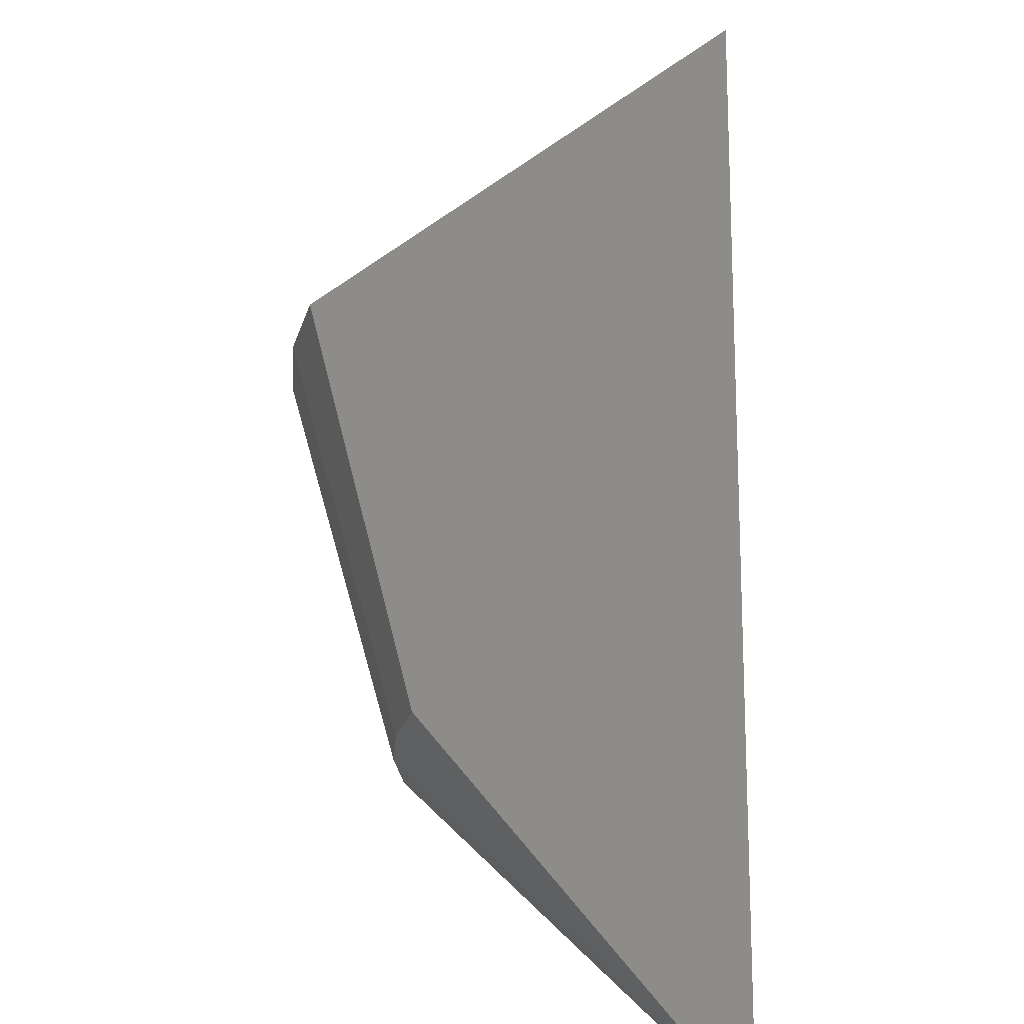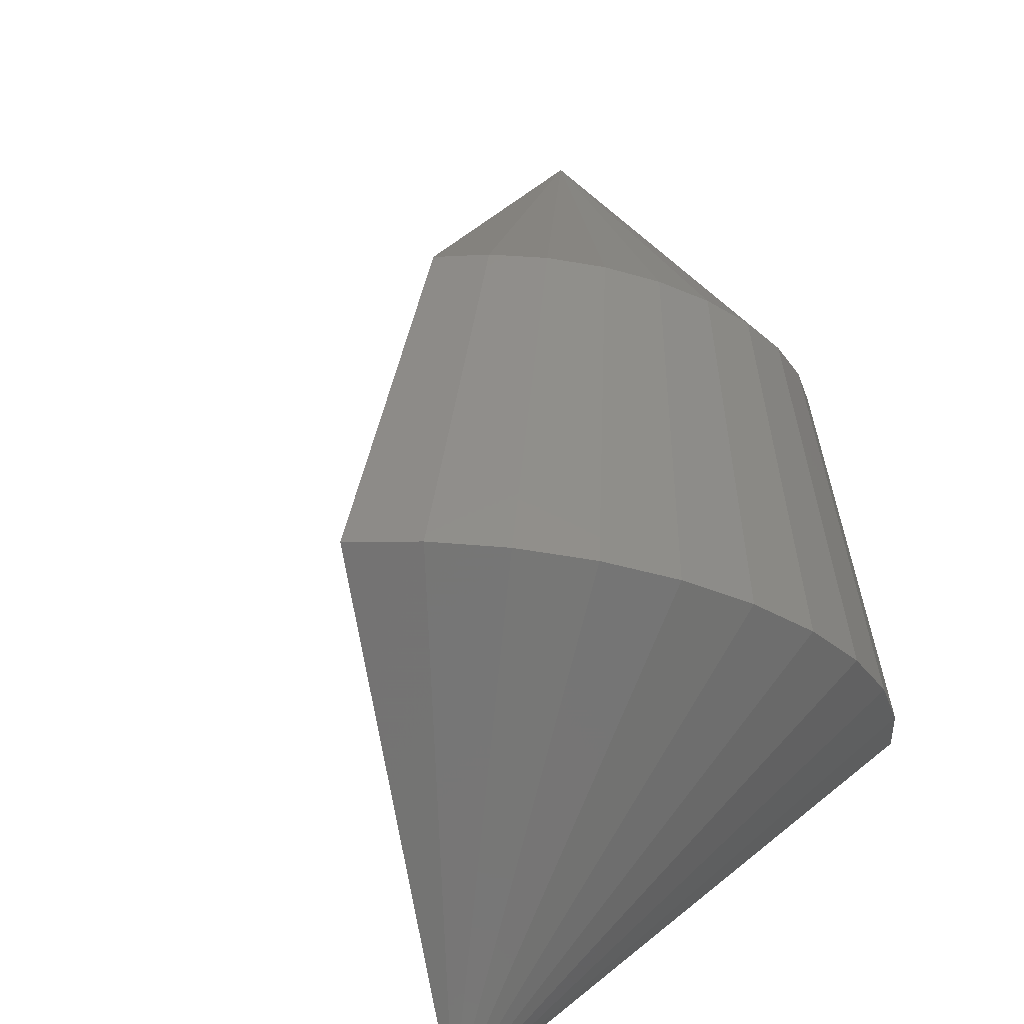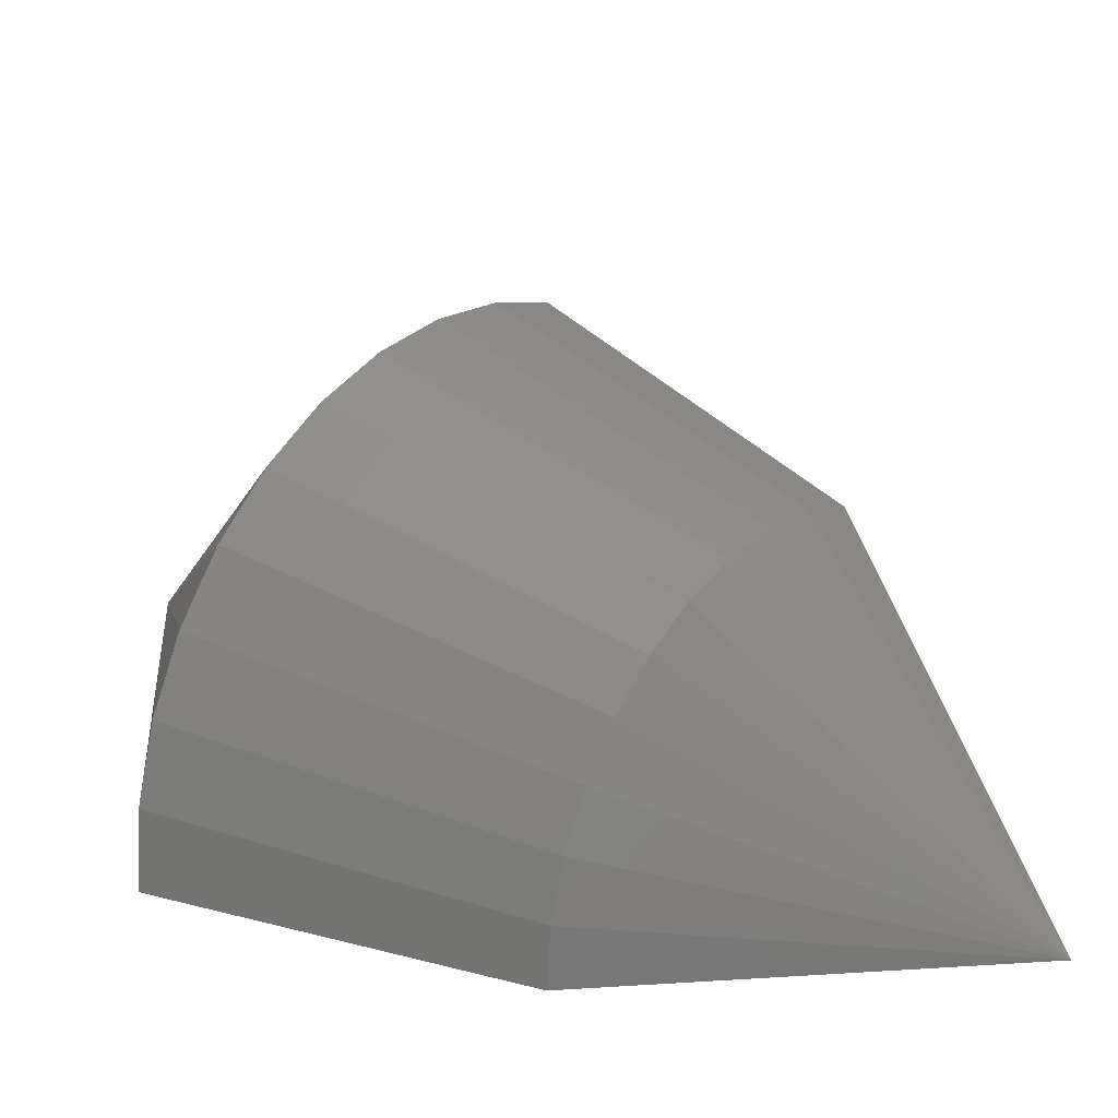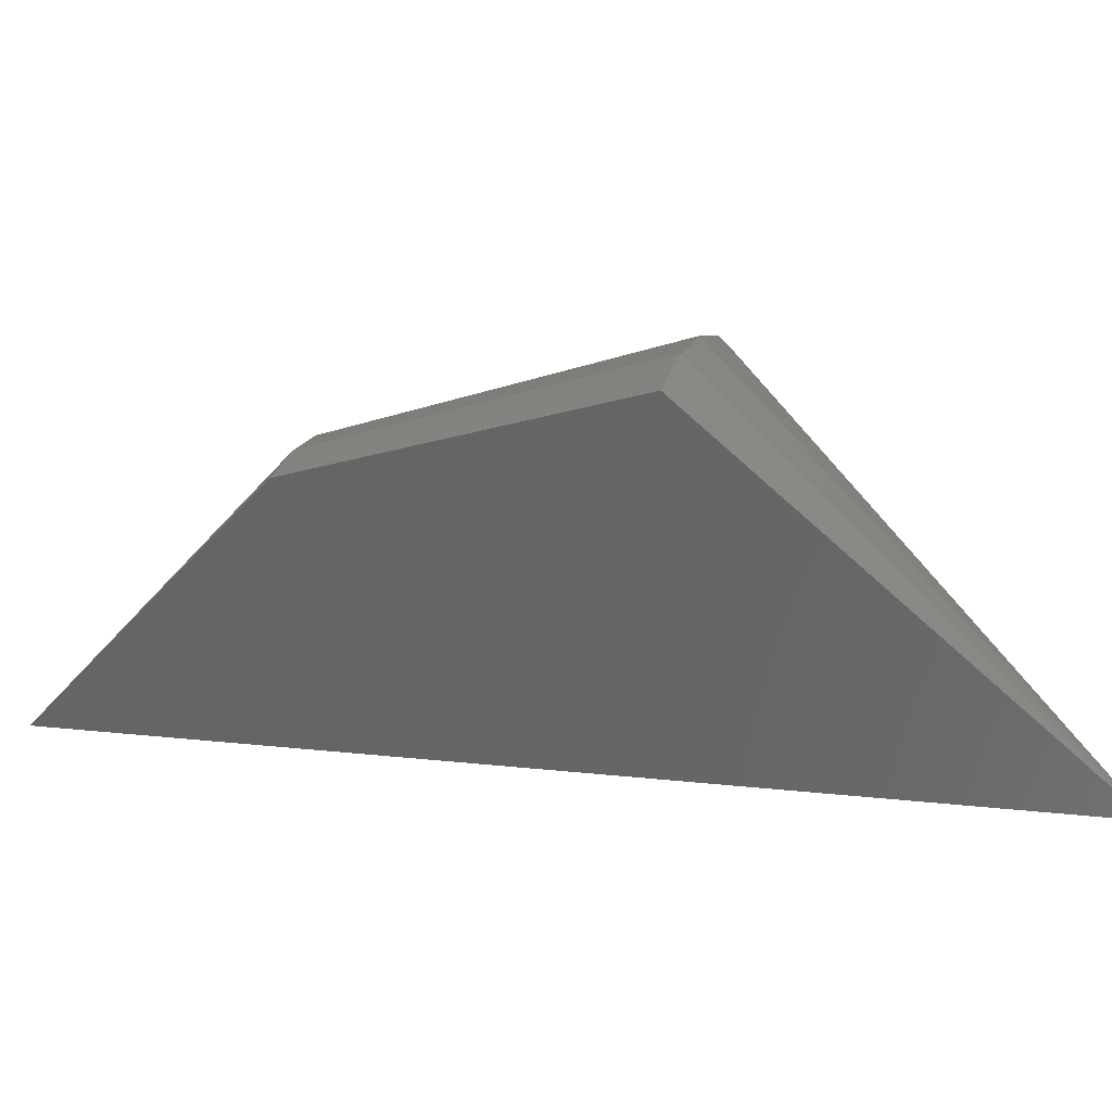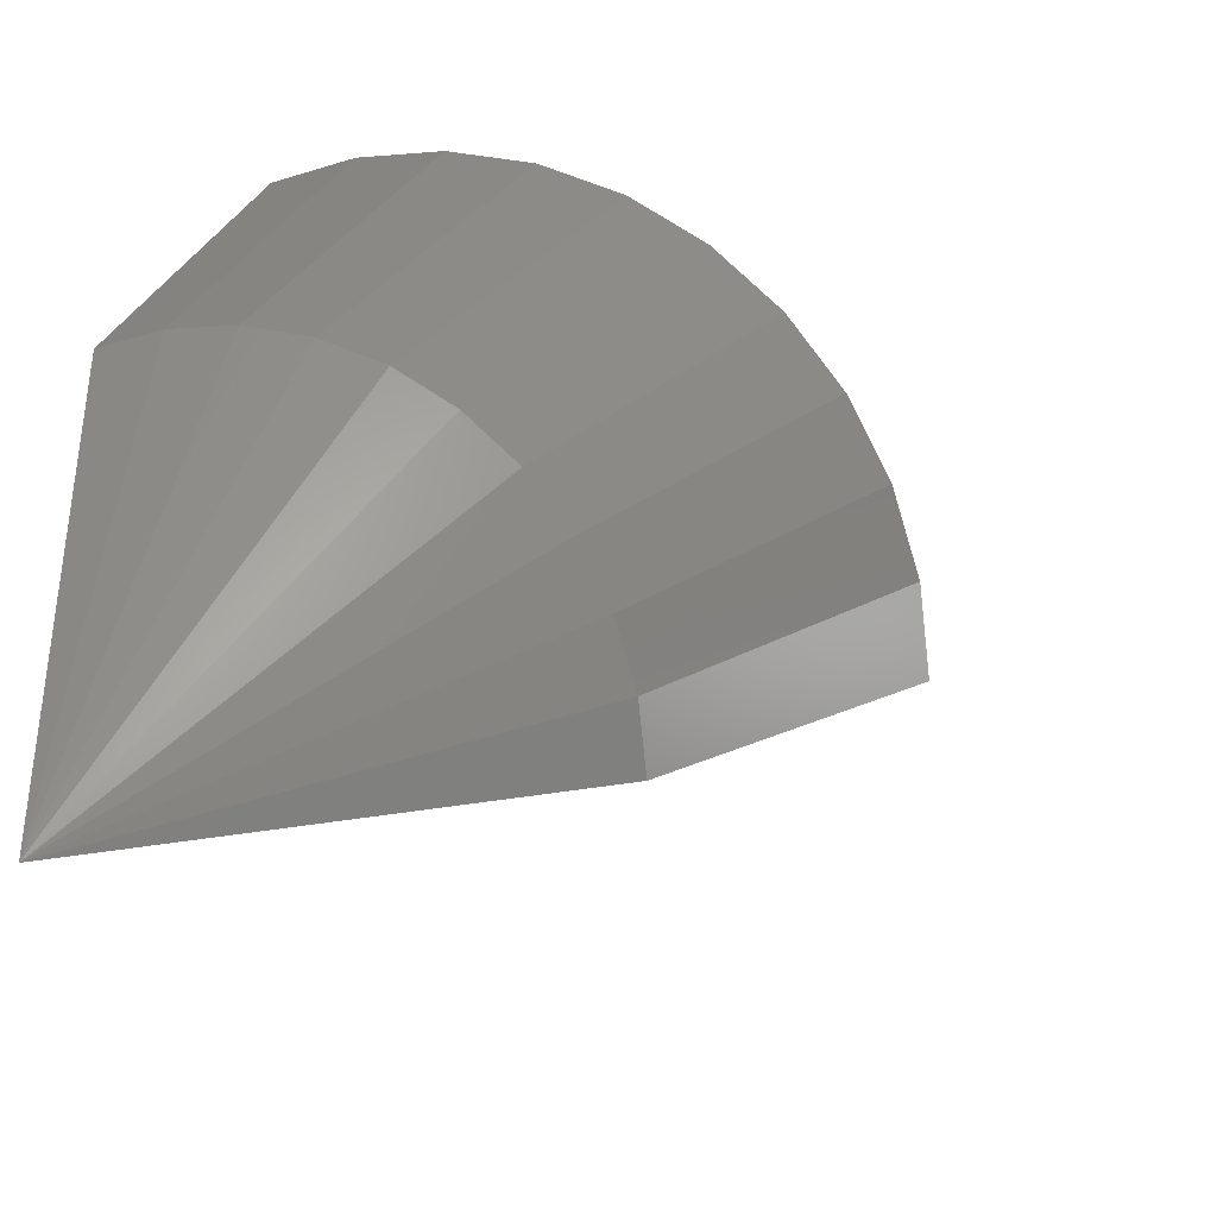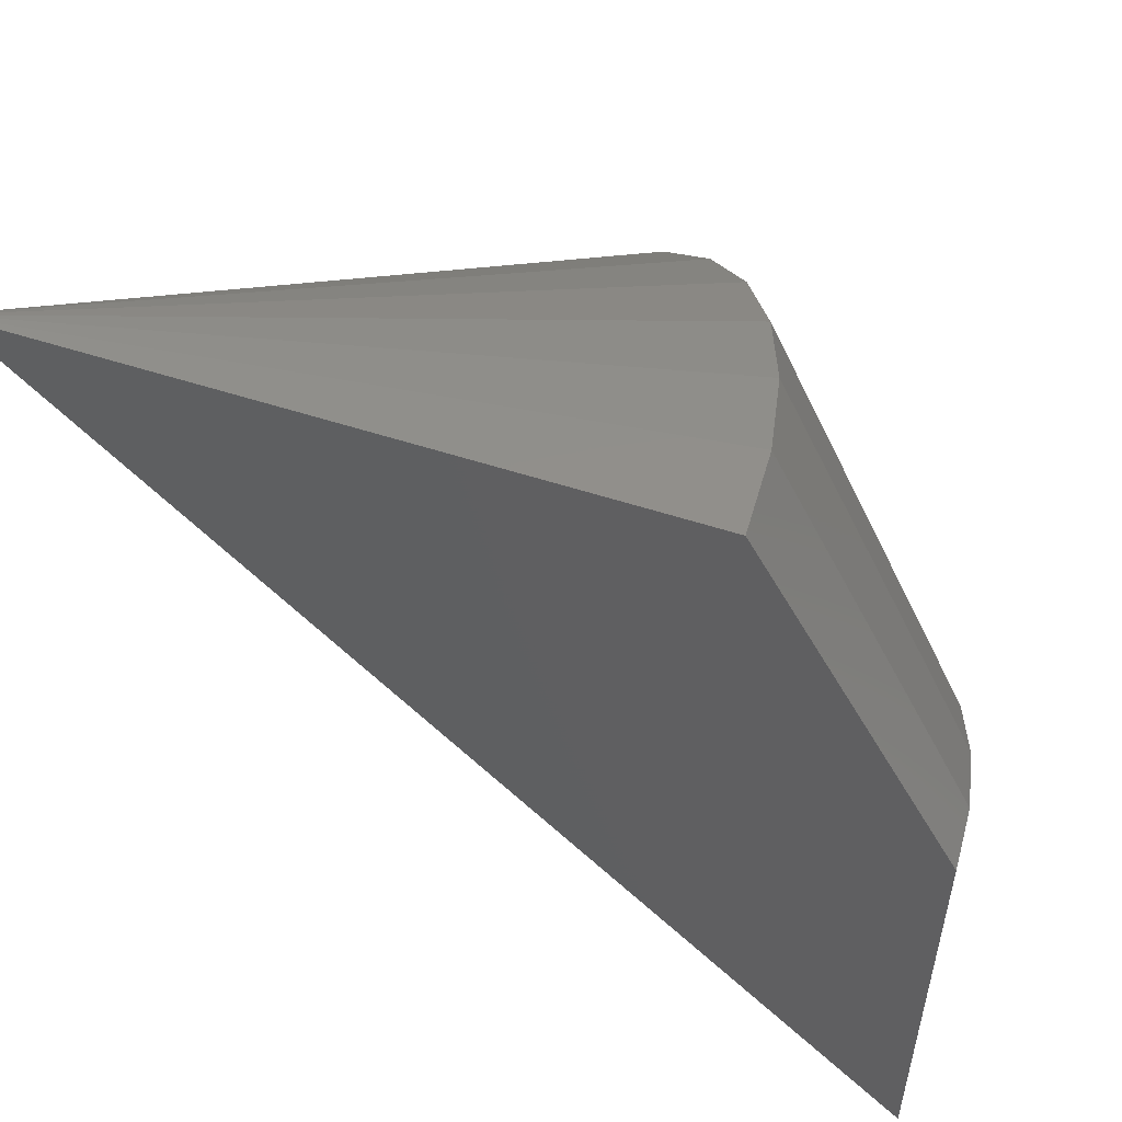
<metadata>
{"format":"stl","ext":"stl","renderer":"f3d","projection":"perspective","resolution":1024,"background":"white","views":[{"elev":-70.9,"azim":88.8,"up":"+Y"},{"elev":65.3,"azim":141.1,"up":"+Z"},{"elev":24.3,"azim":-95.8,"up":"+Z"},{"elev":13.1,"azim":60.3,"up":"+Z"},{"elev":-37.8,"azim":-61.3,"up":"+Y"},{"elev":53.7,"azim":-160.7,"up":"+Y"}]}
</metadata>
<code>
# stl→obj: 24 verts, 44 faces
v -0.1314 -0.3452 0.5032
v -0.6406 -0.5938 0
v 0.3674 0.06228 0.6795
v 0.7031 0.75 0
v -0.6406 0.1641 0
v -0.3203 0.75 0
v -0.2018 -0.2748 0.5291
v -0.2743 -0.2022 0.5356
v -0.3464 -0.1301 0.5223
v -0.4154 -0.06116 0.4898
v -0.4787 0.002169 0.4393
v -0.5341 0.0575 0.3726
v -0.5794 0.1028 0.2921
v -0.613 0.1364 0.2009
v -0.6336 0.1571 0.1024
v -0.3109 0.7406 0.1382
v -0.283 0.7127 0.2714
v -0.2376 0.6673 0.3945
v -0.1764 0.6061 0.5031
v -0.1017 0.5314 0.5932
v -0.01615 0.4458 0.6615
v 0.07701 0.3527 0.7054
v 0.1744 0.2553 0.7233
v 0.2724 0.1573 0.7146
f 1 2 3
f 3 2 4
f 5 6 2
f 2 6 4
f 2 1 7
f 2 7 8
f 2 8 9
f 2 9 10
f 2 10 11
f 2 11 12
f 2 12 13
f 2 13 14
f 2 14 15
f 2 15 5
f 4 6 16
f 4 16 17
f 4 17 18
f 4 18 19
f 4 19 20
f 4 20 21
f 4 21 22
f 4 22 23
f 4 23 24
f 4 24 3
f 6 5 16
f 16 5 15
f 16 15 17
f 17 15 14
f 17 14 18
f 18 14 13
f 18 13 19
f 19 13 12
f 19 12 20
f 20 12 11
f 20 11 21
f 21 11 10
f 21 10 22
f 22 10 9
f 22 9 23
f 23 9 8
f 23 8 24
f 24 8 7
f 24 7 3
f 3 7 1

</code>
